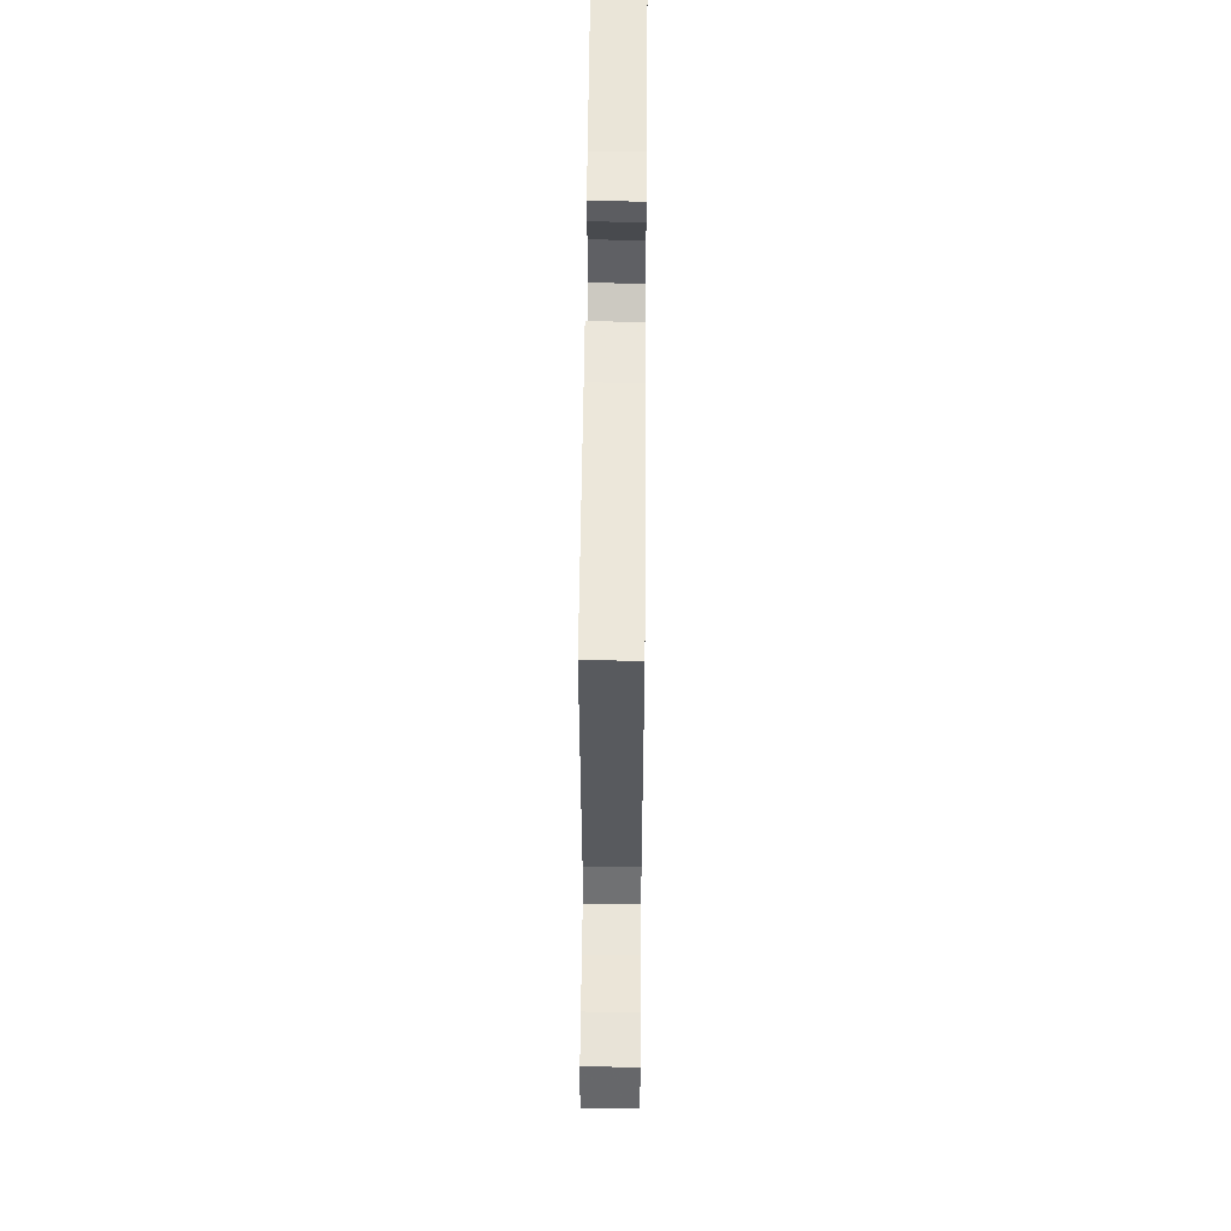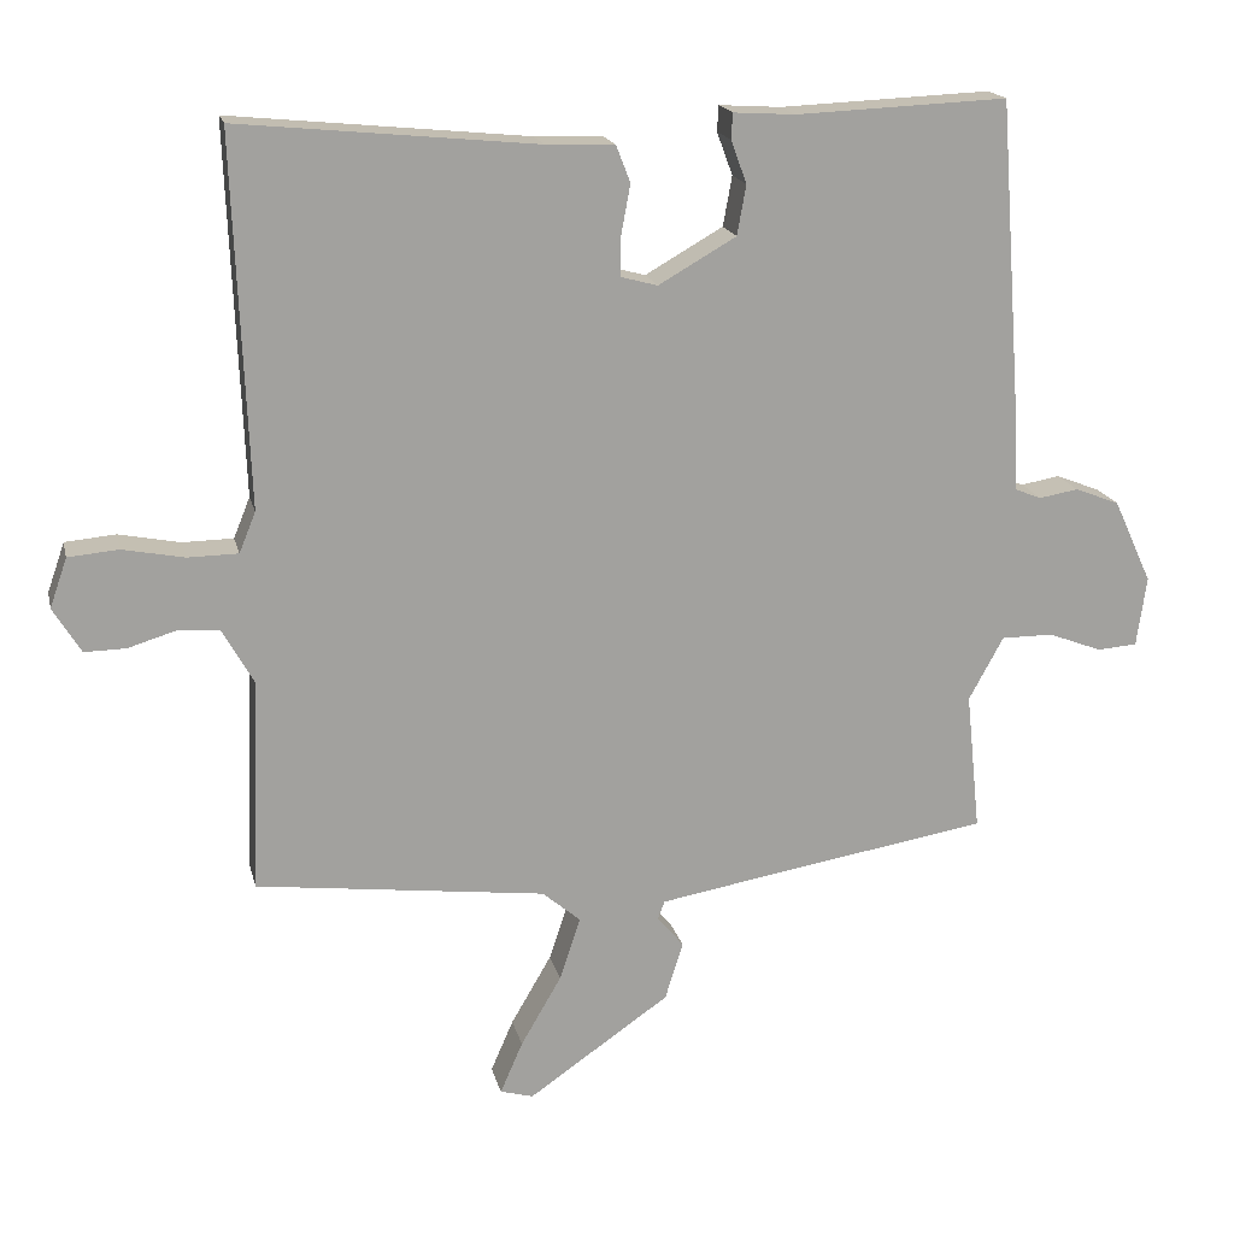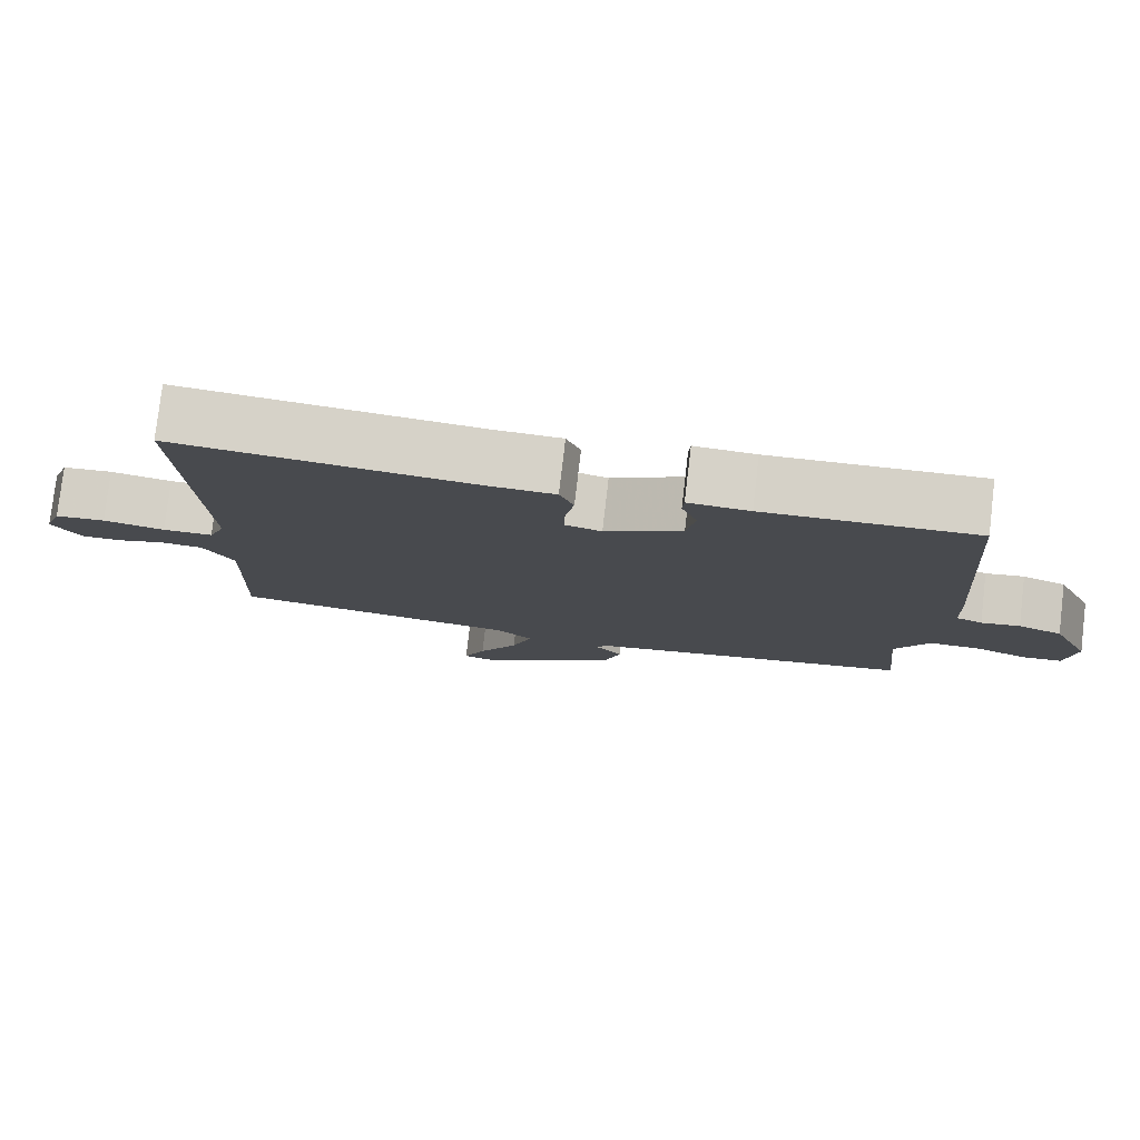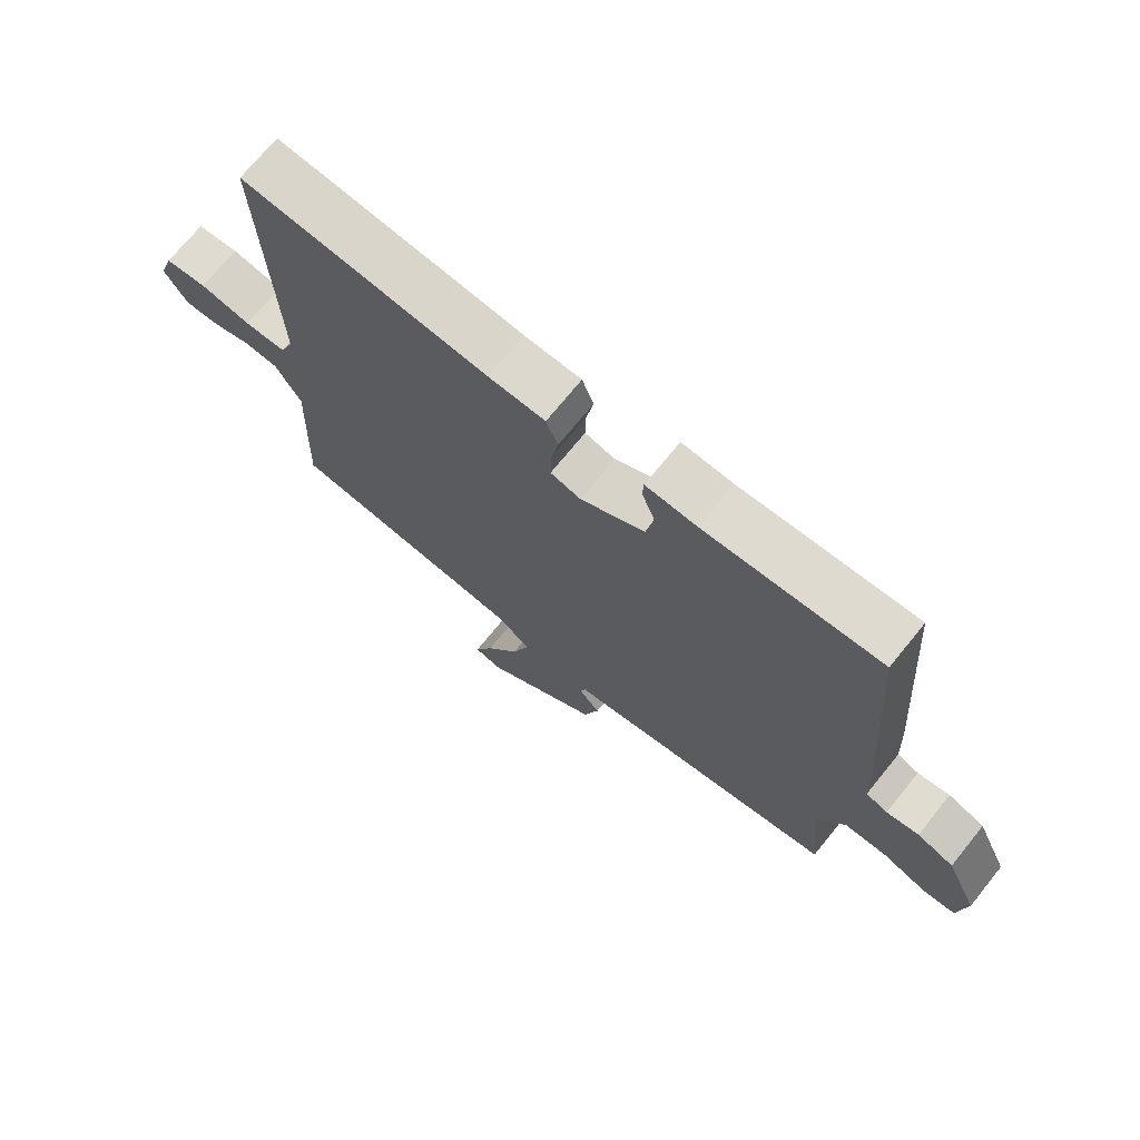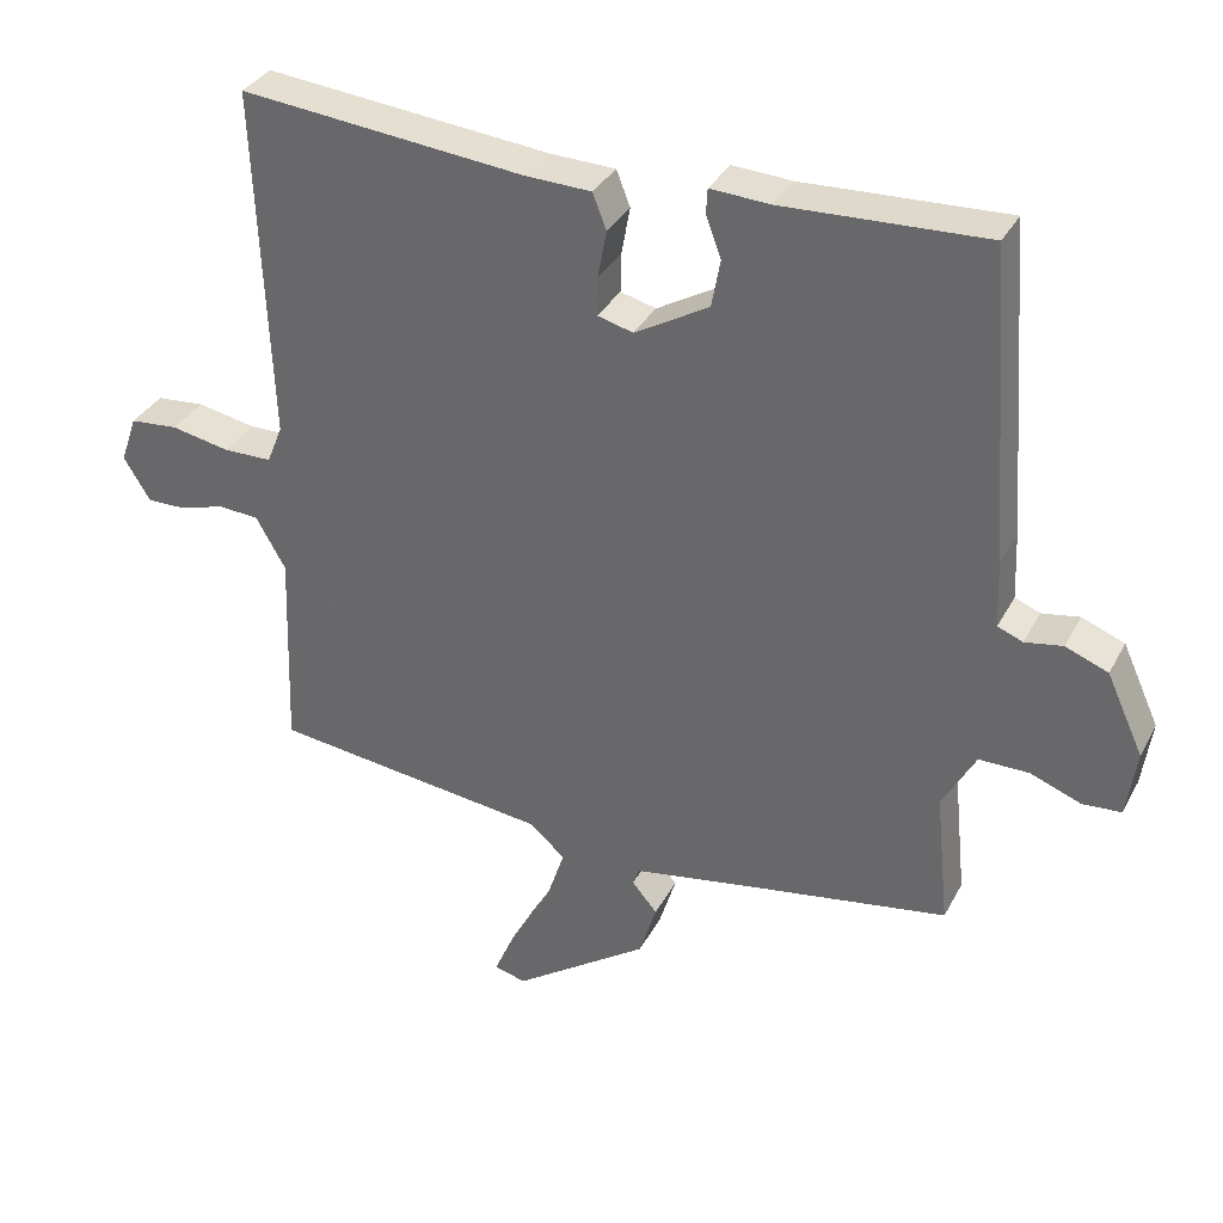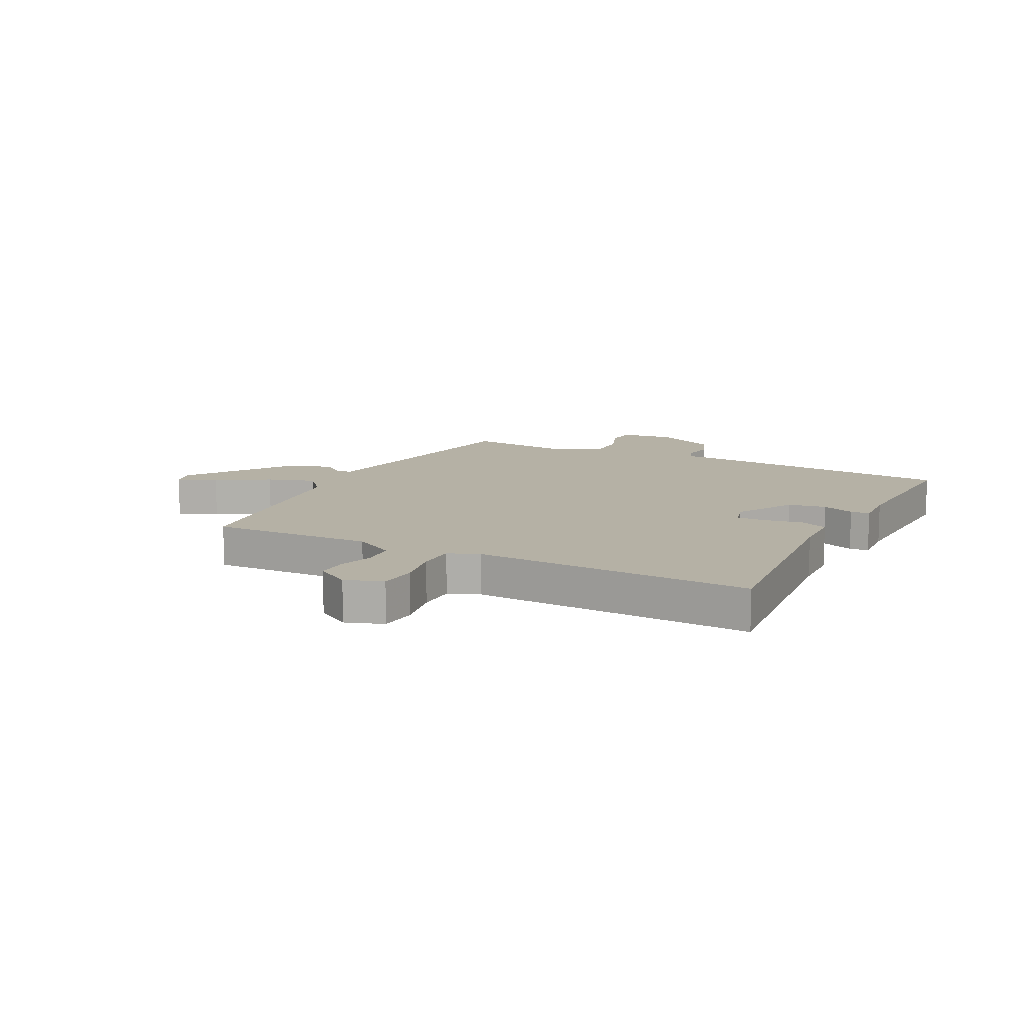
<metadata>
{"format":"obj","ext":"obj","renderer":"f3d","projection":"perspective","resolution":1024,"background":"white","views":[{"elev":56.9,"azim":-89.5,"up":"+Z"},{"elev":17.8,"azim":-12.8,"up":"+Z"},{"elev":78.7,"azim":6.7,"up":"+Z"},{"elev":71.5,"azim":39.0,"up":"+Z"},{"elev":34.1,"azim":24.6,"up":"+Z"},{"elev":11.9,"azim":-62.9,"up":"+Y"}]}
</metadata>
<code>
v 0.5 0.07 -0.5
v 0.21 0.07 -0.548
v 0.054 0.07 -0.575
v 0.045 0.07 -0.599
v 0.08 0.07 -0.641
v 0.056 0.07 -0.718
v -0.132 0.07 -0.848
v -0.176 0.07 -0.836
v -0.146 0.07 -0.767
v -0.092 0.07 -0.674
v -0.064 0.07 -0.59
v -0.115 0.07 -0.547
v -0.5 0.07 -0.5
v -0.49 0.07 -0.216
v -0.531 0.07 -0.144
v -0.588 0.07 -0.14
v -0.65 0.07 -0.159
v -0.705 0.07 -0.16
v -0.742 0.07 -0.1
v -0.719 0.07 -0.034
v -0.652 0.07 -0.028
v -0.57 0.07 -0.044
v -0.503 0.07 -0.043
v -0.481 0.07 0.011
v -0.5 0.07 0.5
v -0.105 0.07 0.461
v -0.014 0.07 0.458
v 0.005 0.07 0.409
v -0.007 0.07 0.344
v -0.008 0.07 0.29
v 0.041 0.07 0.277
v 0.144 0.07 0.336
v 0.156 0.07 0.402
v 0.135 0.07 0.459
v 0.137 0.07 0.493
v 0.219 0.07 0.488
v 0.5 0.07 0.5
v 0.532 0.07 0.071
v 0.536 0.07 -0.022
v 0.571 0.07 -0.036
v 0.623 0.07 -0.027
v 0.682 0.07 -0.05
v 0.733 0.07 -0.161
v 0.72 0.07 -0.254
v 0.667 0.07 -0.258
v 0.596 0.07 -0.231
v 0.527 0.07 -0.231
v 0.481 0.07 -0.315
v 0.5 0 -0.5
v 0.21 0 -0.548
v 0.054 0 -0.575
v 0.045 0 -0.599
v 0.08 0 -0.641
v 0.056 0 -0.718
v -0.132 0 -0.848
v -0.176 0 -0.836
v -0.146 0 -0.767
v -0.092 0 -0.674
v -0.064 0 -0.59
v -0.115 0 -0.547
v -0.5 0 -0.5
v -0.49 0 -0.216
v -0.531 0 -0.144
v -0.588 0 -0.14
v -0.65 0 -0.159
v -0.705 0 -0.16
v -0.742 0 -0.1
v -0.719 0 -0.034
v -0.652 0 -0.028
v -0.57 0 -0.044
v -0.503 0 -0.043
v -0.481 0 0.011
v -0.5 0 0.5
v -0.105 0 0.461
v -0.014 0 0.458
v 0.005 0 0.409
v -0.007 0 0.344
v -0.008 0 0.29
v 0.041 0 0.277
v 0.144 0 0.336
v 0.156 0 0.402
v 0.135 0 0.459
v 0.137 0 0.493
v 0.219 0 0.488
v 0.5 0 0.5
v 0.532 0 0.071
v 0.536 0 -0.022
v 0.571 0 -0.036
v 0.623 0 -0.027
v 0.682 0 -0.05
v 0.733 0 -0.161
v 0.72 0 -0.254
v 0.667 0 -0.258
v 0.596 0 -0.231
v 0.527 0 -0.231
v 0.481 0 -0.315
f 44 45 46
f 43 44 46
f 42 43 46
f 41 42 46
f 40 41 46
f 39 40 46 47
f 39 47 48
f 38 39 48
f 37 38 48
f 36 37 48
f 36 48 1
f 35 36 1
f 34 35 1
f 33 34 1
f 26 27 28 29
f 26 29 30
f 25 26 30
f 24 25 30
f 23 24 30 31
f 20 21 22
f 19 20 22
f 18 19 22
f 17 18 22
f 16 17 22
f 15 16 22 23
f 23 31 32
f 15 23 32
f 14 15 32
f 8 9 10
f 7 8 10
f 6 7 10
f 5 6 10
f 4 5 10
f 3 4 10 11
f 2 3 11 12
f 32 33 1 2
f 13 14 32
f 12 13 32
f 2 12 32
f 94 93 92
f 94 92 91
f 94 91 90
f 94 90 89
f 94 89 88
f 95 94 88 87
f 96 95 87
f 96 87 86
f 96 86 85
f 96 85 84
f 49 96 84
f 49 84 83
f 49 83 82
f 49 82 81
f 77 76 75 74
f 78 77 74
f 78 74 73
f 78 73 72
f 79 78 72 71
f 70 69 68
f 70 68 67
f 70 67 66
f 70 66 65
f 70 65 64
f 71 70 64 63
f 80 79 71
f 80 71 63
f 80 63 62
f 58 57 56
f 58 56 55
f 58 55 54
f 58 54 53
f 58 53 52
f 59 58 52 51
f 60 59 51 50
f 50 49 81 80
f 80 62 61
f 80 61 60
f 80 60 50
f 1 49 50 2
f 2 50 51 3
f 3 51 52 4
f 4 52 53 5
f 5 53 54 6
f 6 54 55 7
f 7 55 56 8
f 8 56 57 9
f 9 57 58 10
f 10 58 59 11
f 11 59 60 12
f 12 60 61 13
f 13 61 62 14
f 14 62 63 15
f 15 63 64 16
f 16 64 65 17
f 17 65 66 18
f 18 66 67 19
f 19 67 68 20
f 20 68 69 21
f 21 69 70 22
f 22 70 71 23
f 23 71 72 24
f 24 72 73 25
f 25 73 74 26
f 26 74 75 27
f 27 75 76 28
f 28 76 77 29
f 29 77 78 30
f 30 78 79 31
f 31 79 80 32
f 32 80 81 33
f 33 81 82 34
f 34 82 83 35
f 35 83 84 36
f 36 84 85 37
f 37 85 86 38
f 38 86 87 39
f 39 87 88 40
f 40 88 89 41
f 41 89 90 42
f 42 90 91 43
f 43 91 92 44
f 44 92 93 45
f 45 93 94 46
f 46 94 95 47
f 47 95 96 48
f 48 96 49 1

</code>
